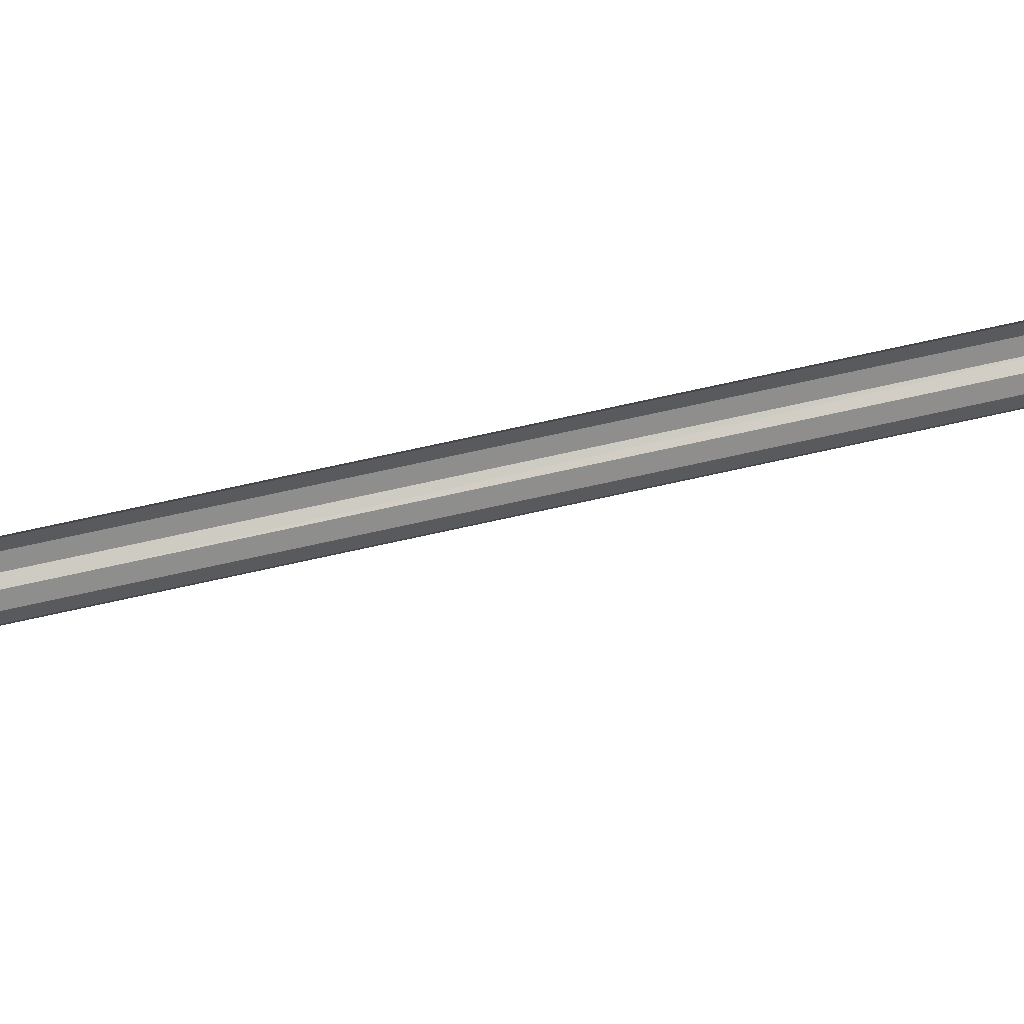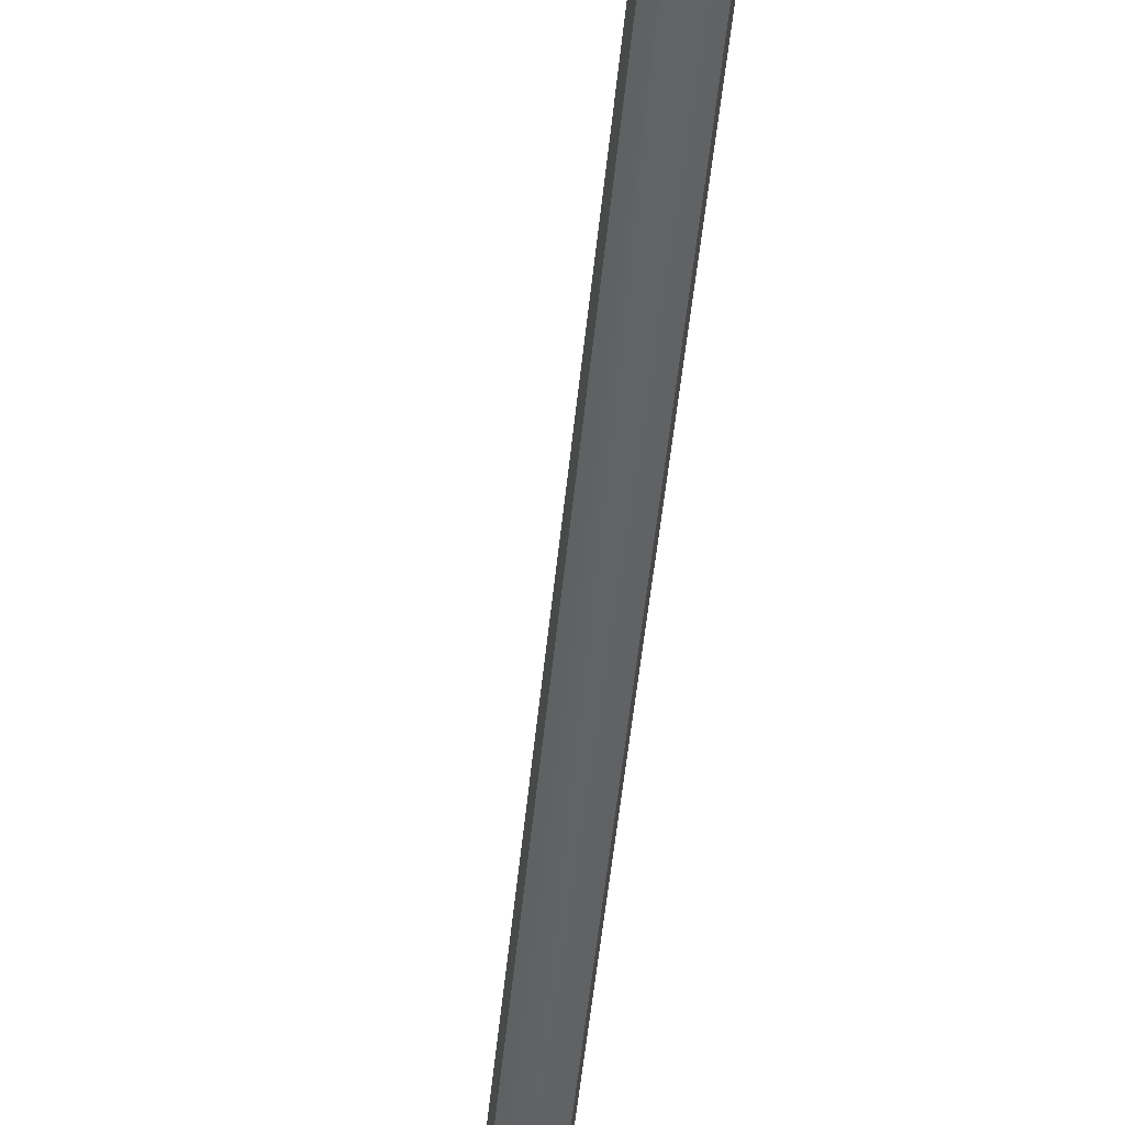
<metadata>
{"format":"obj","ext":"obj","renderer":"f3d","projection":"perspective","resolution":1024,"background":"white","views":[{"elev":71.1,"azim":96.3,"up":"+Z"},{"elev":-51.6,"azim":-166.7,"up":"+Z"}]}
</metadata>
<code>
o LM_F_FL6e_Rsling3
v -3.849 13.99 26.68
v -4.378 15.93 28.69
v -8.334 14.26 28.69
v -3.127 11.34 25.94
v -3.849 13.99 26.68
v -7.321 12.53 26.68
v -7.321 12.53 26.68
v -3.849 13.99 26.68
v -8.334 14.26 28.69
v -5.937 10.16 25.94
v -3.127 11.34 25.94
v -7.321 12.53 26.68
v -4.378 15.93 28.69
v -4.572 16.64 31.43
v -8.704 14.9 31.43
v -8.334 14.26 28.69
v -4.378 15.93 28.69
v -8.704 14.9 31.43
v -2.404 8.698 26.68
v -3.127 11.34 25.94
v -5.937 10.16 25.94
v -5.937 10.16 25.94
v -7.321 12.53 26.68
v -10.26 10.26 26.68
v -7.321 12.53 26.68
v -8.334 14.26 28.69
v -11.68 11.68 28.69
v -10.26 10.26 26.68
v -7.321 12.53 26.68
v -11.68 11.68 28.69
v -8.704 14.9 31.43
v -4.572 16.64 31.43
v -4.378 15.93 34.17
v -8.318 8.318 25.94
v -5.937 10.16 25.94
v -10.26 10.26 26.68
v -4.553 7.789 26.68
v -2.404 8.698 26.68
v -5.937 10.16 25.94
v -4.553 7.789 26.68
v -5.937 10.16 25.94
v -8.318 8.318 25.94
v -8.334 14.26 28.69
v -8.704 14.9 31.43
v -12.2 12.2 31.43
v -11.68 11.68 28.69
v -8.334 14.26 28.69
v -12.2 12.2 31.43
v -12.53 7.321 26.68
v -10.26 10.26 26.68
v -11.68 11.68 28.69
v -10.16 5.937 25.94
v -8.318 8.318 25.94
v -10.26 10.26 26.68
v -8.334 14.26 34.17
v -8.704 14.9 31.43
v -4.378 15.93 34.17
v -6.378 6.378 26.68
v -4.553 7.789 26.68
v -8.318 8.318 25.94
v -1.875 6.76 28.69
v -2.404 8.698 26.68
v -4.553 7.789 26.68
v -12.53 7.321 26.68
v -10.16 5.937 25.94
v -10.26 10.26 26.68
v -12.2 12.2 31.43
v -8.704 14.9 31.43
v -8.334 14.26 34.17
v -14.26 8.334 28.69
v -12.53 7.321 26.68
v -11.68 11.68 28.69
v -14.26 8.334 28.69
v -11.68 11.68 28.69
v -12.2 12.2 31.43
v -7.789 4.553 26.68
v -6.378 6.378 26.68
v -8.318 8.318 25.94
v -10.16 5.937 25.94
v -7.789 4.553 26.68
v -8.318 8.318 25.94
v -3.54 6.055 28.69
v -4.553 7.789 26.68
v -6.378 6.378 26.68
v -8.334 14.26 34.17
v -4.378 15.93 34.17
v -3.849 13.99 36.18
v -3.54 6.055 28.69
v -1.875 6.76 28.69
v -4.553 7.789 26.68
v -11.34 3.127 25.94
v -10.16 5.937 25.94
v -12.53 7.321 26.68
v -11.68 11.68 34.17
v -12.2 12.2 31.43
v -8.334 14.26 34.17
v -4.958 4.958 28.69
v -3.54 6.055 28.69
v -6.378 6.378 26.68
v -13.99 3.85 26.68
v -12.53 7.321 26.68
v -14.26 8.334 28.69
v -14.9 8.705 31.43
v -14.26 8.334 28.69
v -12.2 12.2 31.43
v -7.321 12.53 36.18
v -8.334 14.26 34.17
v -3.849 13.99 36.18
v -8.698 2.405 26.68
v -7.789 4.553 26.68
v -10.16 5.937 25.94
v -7.789 4.553 26.68
v -6.055 3.54 28.69
v -6.378 6.378 26.68
v -1.682 6.051 31.43
v -1.875 6.76 28.69
v -3.54 6.055 28.69
v -13.99 3.85 26.68
v -11.34 3.127 25.94
v -12.53 7.321 26.68
v -11.68 11.68 34.17
v -8.334 14.26 34.17
v -7.321 12.53 36.18
v -11.34 3.127 25.94
v -8.698 2.405 26.68
v -10.16 5.937 25.94
v -6.055 3.54 28.69
v -4.958 4.958 28.69
v -6.378 6.378 26.68
v -3.17 5.42 31.43
v -3.54 6.055 28.69
v -4.958 4.958 28.69
v -12.2 12.2 31.43
v -11.68 11.68 34.17
v -14.26 8.334 34.17
v -15.93 4.379 28.69
v -13.99 3.85 26.68
v -14.26 8.334 28.69
v -15.93 4.379 28.69
v -14.26 8.334 28.69
v -14.9 8.705 31.43
v -3.17 5.42 31.43
v -1.682 6.051 31.43
v -3.54 6.055 28.69
v -14.9 8.705 31.43
v -12.2 12.2 31.43
v -14.26 8.334 34.17
v -8.698 2.405 26.68
v -6.76 1.875 28.69
v -7.789 4.553 26.68
v -6.76 1.875 28.69
v -6.055 3.54 28.69
v -7.789 4.553 26.68
v -11.76 0.0002209 25.94
v -11.34 3.127 25.94
v -13.99 3.85 26.68
v -10.26 10.26 36.18
v -11.68 11.68 34.17
v -7.321 12.53 36.18
v -9.029 0.2065 26.68
v -8.698 2.405 26.68
v -11.34 3.127 25.94
v -4.438 4.439 31.43
v -3.17 5.42 31.43
v -4.958 4.958 28.69
v -6.055 3.54 28.69
v -5.42 3.17 31.43
v -4.958 4.958 28.69
v -11.76 0.0002209 25.94
v -9.029 0.2065 26.68
v -11.34 3.127 25.94
v -3.17 5.42 31.43
v -3.54 6.055 34.17
v -1.682 6.051 31.43
v -14.5 -0.2061 26.68
v -13.99 3.85 26.68
v -15.93 4.379 28.69
v -5.42 3.17 31.43
v -4.438 4.439 31.43
v -4.958 4.958 28.69
v -14.5 -0.2061 26.68
v -11.76 0.0002209 25.94
v -13.99 3.85 26.68
v -16.64 4.572 31.43
v -15.93 4.379 28.69
v -14.9 8.705 31.43
v -3.54 6.055 34.17
v -1.875 6.76 34.17
v -1.682 6.051 31.43
v -9.029 0.2065 26.68
v -7.026 0.3575 28.69
v -8.698 2.405 26.68
v -7.026 0.3575 28.69
v -6.76 1.875 28.69
v -8.698 2.405 26.68
v -11.68 11.68 34.17
v -10.26 10.26 36.18
v -12.53 7.321 36.18
v -4.438 4.439 31.43
v -4.958 4.958 34.17
v -3.17 5.42 31.43
v -14.26 8.334 34.17
v -11.68 11.68 34.17
v -12.53 7.321 36.18
v -6.76 1.875 28.69
v -6.051 1.682 31.43
v -6.055 3.54 28.69
v -4.958 4.958 34.17
v -3.54 6.055 34.17
v -3.17 5.42 31.43
v -6.051 1.682 31.43
v -5.42 3.17 31.43
v -6.055 3.54 28.69
v -14.9 8.705 31.43
v -14.26 8.334 34.17
v -15.93 4.379 34.17
v -4.958 4.958 34.17
v -4.438 4.439 31.43
v -5.42 3.17 31.43
v -16.64 4.572 31.43
v -14.9 8.705 31.43
v -15.93 4.379 34.17
v -16.5 -0.357 28.69
v -14.5 -0.2061 26.68
v -15.93 4.379 28.69
v -16.5 -0.357 28.69
v -15.93 4.379 28.69
v -16.64 4.572 31.43
v -7.026 0.3575 28.69
v -6.293 0.4128 31.43
v -6.76 1.875 28.69
v -6.293 0.4128 31.43
v -6.051 1.682 31.43
v -6.76 1.875 28.69
v -6.055 3.54 34.17
v -4.958 4.958 34.17
v -5.42 3.17 31.43
v -6.055 3.54 34.17
v -5.42 3.17 31.43
v -6.051 1.682 31.43
v -14.26 8.334 34.17
v -12.53 7.321 36.18
v -13.99 3.85 36.18
v -6.76 1.875 34.17
v -6.055 3.54 34.17
v -6.051 1.682 31.43
v -15.93 4.379 34.17
v -14.26 8.334 34.17
v -13.99 3.85 36.18
v -6.76 1.875 34.17
v -6.051 1.682 31.43
v -6.293 0.4128 31.43
v -17.24 -0.4123 31.43
v -16.5 -0.357 28.69
v -16.64 4.572 31.43
v -4.251 -15.94 26.68
v -9.029 0.2065 26.68
v -11.76 0.0002209 25.94
v -16.64 4.572 31.43
v -15.93 4.379 34.17
v -16.5 -0.357 34.17
v -7.026 0.3575 28.69
v -9.029 0.2065 26.68
v -4.251 -15.94 26.68
v -7.026 0.3575 34.17
v -6.76 1.875 34.17
v -6.293 0.4128 31.43
v -17.24 -0.4123 31.43
v -16.64 4.572 31.43
v -16.5 -0.357 34.17
v -11.76 0.0002209 25.94
v -14.5 -0.2061 26.68
v -9.489 -17.58 26.68
v -6.293 0.4128 31.43
v -7.026 0.3575 28.69
v -2.333 -15.34 28.69
v -15.93 4.379 34.17
v -13.99 3.85 36.18
v -14.5 -0.2061 36.18
v -16.5 -0.357 34.17
v -15.93 4.379 34.17
v -14.5 -0.2061 36.18
v -14.5 -0.2061 26.68
v -16.5 -0.357 28.69
v -11.41 -18.17 28.69
v -2.333 -15.34 28.69
v -7.026 0.3575 28.69
v -4.251 -15.94 26.68
v -2.333 -15.34 34.18
v -7.026 0.3575 34.17
v -6.293 0.4128 31.43
v -16.5 -0.357 28.69
v -17.24 -0.4123 31.43
v -12.11 -18.39 31.43
v -1.632 -15.13 31.43
v -6.293 0.4128 31.43
v -2.333 -15.34 28.69
v -9.489 -17.58 26.68
v -14.5 -0.2061 26.68
v -11.41 -18.17 28.69
v -12.11 -18.39 31.43
v -17.24 -0.4123 31.43
v -16.5 -0.357 34.17
v -4.251 -15.94 36.18
v -9.029 0.2065 36.18
v -7.026 0.3575 34.17
v -1.632 -15.13 31.43
v -2.333 -15.34 34.18
v -6.293 0.4128 31.43
v -11.41 -18.17 28.69
v -16.5 -0.357 28.69
v -12.11 -18.39 31.43
v -2.333 -15.34 34.18
v -4.251 -15.94 36.18
v -7.026 0.3575 34.17
v -11.41 -18.17 34.17
v -12.11 -18.39 31.43
v -16.5 -0.357 34.17
v 56.49 -201.5 25.94
v -4.251 -15.94 26.68
v -11.76 0.0002209 25.94
v -11.76 0.0002209 25.94
v -9.489 -17.58 26.68
v 56.49 -201.5 25.94
v 60.8 -199.5 28.69
v -2.333 -15.34 28.69
v -4.251 -15.94 26.68
v 61.47 -199.2 31.43
v -1.632 -15.13 31.43
v -2.333 -15.34 28.69
v 54 -202.6 26.68
v -9.489 -17.58 26.68
v -11.41 -18.17 28.69
v -1.632 -15.13 31.43
v 61.47 -199.2 31.43
v -2.333 -15.34 34.18
v 52.18 -203.5 28.69
v -11.41 -18.17 28.69
v -12.11 -18.39 31.43
v -2.333 -15.34 34.18
v 60.8 -199.5 34.18
v -4.251 -15.94 36.18
v -12.11 -18.39 31.43
v -11.41 -18.17 34.17
v 52.18 -203.5 34.18
v 56.49 -201.5 25.94
v 58.98 -200.3 26.68
v -4.251 -15.94 26.68
v 58.98 -200.3 26.68
v 60.8 -199.5 28.69
v -4.251 -15.94 26.68
v 60.8 -199.5 28.69
v 61.47 -199.2 31.43
v -2.333 -15.34 28.69
v 56.49 -201.5 25.94
v -9.489 -17.58 26.68
v 54 -202.6 26.68
v 52.18 -203.5 28.69
v 54 -202.6 26.68
v -11.41 -18.17 28.69
v 61.47 -199.2 31.43
v 60.8 -199.5 34.18
v -2.333 -15.34 34.18
v 51.51 -203.8 31.43
v 52.18 -203.5 28.69
v -12.11 -18.39 31.43
v 60.8 -199.5 34.18
v 58.98 -200.3 36.18
v -4.251 -15.94 36.18
v 51.51 -203.8 31.43
v -12.11 -18.39 31.43
v 52.18 -203.5 34.18
v 60.28 -202.6 26.68
v 58.98 -200.3 26.68
v 56.49 -201.5 25.94
v 61.86 -201.4 28.69
v 60.8 -199.5 28.69
v 58.98 -200.3 26.68
v 60.28 -202.6 26.68
v 61.86 -201.4 28.69
v 58.98 -200.3 26.68
v 58.13 -204.3 25.94
v 60.28 -202.6 26.68
v 56.49 -201.5 25.94
v 58.13 -204.3 25.94
v 56.49 -201.5 25.94
v 54 -202.6 26.68
v 61.86 -201.4 28.69
v 62.44 -200.9 31.43
v 60.8 -199.5 28.69
v 61.86 -201.4 28.69
v 60.28 -202.6 26.68
v 62.22 -204.4 26.68
v 62.44 -200.9 31.43
v 61.47 -199.2 31.43
v 60.8 -199.5 28.69
v 63.42 -202.8 28.69
v 61.86 -201.4 28.69
v 62.22 -204.4 26.68
v 60.28 -202.6 26.68
v 58.13 -204.3 25.94
v 60.57 -206.6 25.94
v 62.44 -200.9 31.43
v 61.86 -201.4 28.69
v 63.42 -202.8 28.69
v 62.22 -204.4 26.68
v 60.28 -202.6 26.68
v 60.57 -206.6 25.94
v 63.42 -202.8 28.69
v 62.22 -204.4 26.68
v 64.7 -205.9 26.68
v 55.98 -206 26.68
v 58.13 -204.3 25.94
v 54 -202.6 26.68
v 65.52 -204 28.69
v 63.42 -202.8 28.69
v 64.7 -205.9 26.68
v 60.8 -199.5 34.18
v 61.47 -199.2 31.43
v 62.44 -200.9 31.43
v 63.86 -202.2 31.43
v 62.44 -200.9 31.43
v 63.42 -202.8 28.69
v 63.86 -202.2 31.43
v 63.42 -202.8 28.69
v 65.52 -204 28.69
v 67.89 -204.8 28.69
v 65.52 -204 28.69
v 64.7 -205.9 26.68
v 64.7 -205.9 26.68
v 62.22 -204.4 26.68
v 63.58 -208.4 25.94
v 67.47 -206.8 26.68
v 67.89 -204.8 28.69
v 64.7 -205.9 26.68
v 55.98 -206 26.68
v 54 -202.6 26.68
v 52.18 -203.5 28.69
v 70.27 -207.1 26.68
v 70.23 -205.1 28.69
v 67.47 -206.8 26.68
v 70.23 -205.1 28.69
v 67.89 -204.8 28.69
v 67.47 -206.8 26.68
v 62.22 -204.4 26.68
v 60.57 -206.6 25.94
v 63.58 -208.4 25.94
v 67.47 -206.8 26.68
v 64.7 -205.9 26.68
v 63.58 -208.4 25.94
v 67.89 -204.8 28.69
v 68.04 -204.1 31.43
v 65.52 -204 28.69
v 65.82 -203.4 31.43
v 63.86 -202.2 31.43
v 65.52 -204 28.69
v 70.23 -205.1 28.69
v 70.21 -204.3 31.43
v 67.89 -204.8 28.69
v 60.57 -206.6 25.94
v 58.13 -204.3 25.94
v 58.93 -208.8 26.68
v 70.27 -207.1 26.68
v 67.47 -206.8 26.68
v 66.91 -209.5 25.94
v 58.13 -204.3 25.94
v 55.98 -206 26.68
v 58.93 -208.8 26.68
v 68.04 -204.1 31.43
v 65.82 -203.4 31.43
v 65.52 -204 28.69
v 61.86 -201.4 34.18
v 60.8 -199.5 34.18
v 62.44 -200.9 31.43
v 66.91 -209.5 25.94
v 67.47 -206.8 26.68
v 63.58 -208.4 25.94
v 70.21 -204.3 31.43
v 68.04 -204.1 31.43
v 67.89 -204.8 28.69
v 70.32 -209.8 25.94
v 70.27 -207.1 26.68
v 66.91 -209.5 25.94
v 63.86 -202.2 31.43
v 63.42 -202.8 34.18
v 62.44 -200.9 31.43
v 63.42 -202.8 34.18
v 61.86 -201.4 34.18
v 62.44 -200.9 31.43
v 54.41 -207.3 28.69
v 55.98 -206 26.68
v 52.18 -203.5 28.69
v 63.58 -208.4 25.94
v 60.57 -206.6 25.94
v 62.46 -210.9 26.68
v 65.82 -203.4 31.43
v 65.52 -204 34.18
v 63.86 -202.2 31.43
v 58.98 -200.3 36.18
v 60.8 -199.5 34.18
v 61.86 -201.4 34.18
v 65.52 -204 34.18
v 65.82 -203.4 31.43
v 68.04 -204.1 31.43
v 60.57 -206.6 25.94
v 58.93 -208.8 26.68
v 62.46 -210.9 26.68
v 66.91 -209.5 25.94
v 63.58 -208.4 25.94
v 62.46 -210.9 26.68
v 67.89 -204.8 34.18
v 68.04 -204.1 31.43
v 70.21 -204.3 31.43
v 54.41 -207.3 28.69
v 52.18 -203.5 28.69
v 51.51 -203.8 31.43
v 65.52 -204 34.18
v 63.42 -202.8 34.18
v 63.86 -202.2 31.43
v 70.32 -209.8 25.94
v 66.91 -209.5 25.94
v 66.34 -212.1 26.68
v 58.93 -208.8 26.68
v 55.98 -206 26.68
v 57.72 -210.4 28.69
v 67.89 -204.8 34.18
v 65.52 -204 34.18
v 68.04 -204.1 31.43
v 70.23 -205.1 34.18
v 67.89 -204.8 34.18
v 70.21 -204.3 31.43
v 55.98 -206 26.68
v 54.41 -207.3 28.69
v 57.72 -210.4 28.69
v 66.34 -212.1 26.68
v 66.91 -209.5 25.94
v 62.46 -210.9 26.68
v 60.28 -202.6 36.18
v 58.98 -200.3 36.18
v 61.86 -201.4 34.18
v 70.38 -212.6 26.68
v 70.32 -209.8 25.94
v 66.34 -212.1 26.68
v 63.42 -202.8 34.18
v 62.22 -204.4 36.18
v 61.86 -201.4 34.18
v 53.83 -207.7 31.43
v 54.41 -207.3 28.69
v 51.51 -203.8 31.43
v 62.22 -204.4 36.18
v 60.28 -202.6 36.18
v 61.86 -201.4 34.18
v 62.46 -210.9 26.68
v 58.93 -208.8 26.68
v 61.63 -212.7 28.69
v 65.52 -204 34.18
v 64.7 -205.9 36.18
v 63.42 -202.8 34.18
v 64.7 -205.9 36.18
v 65.52 -204 34.18
v 67.89 -204.8 34.18
v 58.93 -208.8 26.68
v 57.72 -210.4 28.69
v 61.63 -212.7 28.69
v 66.34 -212.1 26.68
v 62.46 -210.9 26.68
v 61.63 -212.7 28.69
v 67.47 -206.8 36.18
v 67.89 -204.8 34.18
v 70.23 -205.1 34.18
v 51.51 -203.8 31.43
v 52.18 -203.5 34.18
v 54.41 -207.3 34.18
v 64.7 -205.9 36.18
v 62.22 -204.4 36.18
v 63.42 -202.8 34.18
v 70.38 -212.6 26.68
v 66.34 -212.1 26.68
v 65.92 -214.1 28.69
v 53.83 -207.7 31.43
v 51.51 -203.8 31.43
v 54.41 -207.3 34.18
v 57.72 -210.4 28.69
v 54.41 -207.3 28.69
v 57.28 -211 31.43
v 54.41 -207.3 28.69
v 53.83 -207.7 31.43
v 57.28 -211 31.43
v 67.47 -206.8 36.18
v 64.7 -205.9 36.18
v 67.89 -204.8 34.18
v 70.27 -207.1 36.18
v 67.47 -206.8 36.18
v 70.23 -205.1 34.18
v 65.92 -214.1 28.69
v 66.34 -212.1 26.68
v 61.63 -212.7 28.69
v 70.42 -214.6 28.69
v 70.38 -212.6 26.68
v 65.92 -214.1 28.69
v 57.28 -211 31.43
v 53.83 -207.7 31.43
v 54.41 -207.3 34.18
v 61.63 -212.7 28.69
v 57.72 -210.4 28.69
v 61.33 -213.4 31.43
v 57.72 -210.4 28.69
v 57.28 -211 31.43
v 61.33 -213.4 31.43
v 65.92 -214.1 28.69
v 61.63 -212.7 28.69
v 61.33 -213.4 31.43
v 70.42 -214.6 28.69
v 65.92 -214.1 28.69
v 65.77 -214.8 31.43
v 57.72 -210.4 34.18
v 57.28 -211 31.43
v 54.41 -207.3 34.18
v 65.77 -214.8 31.43
v 65.92 -214.1 28.69
v 61.33 -213.4 31.43
v 61.33 -213.4 31.43
v 57.28 -211 31.43
v 57.72 -210.4 34.18
v 70.44 -215.3 31.43
v 70.42 -214.6 28.69
v 65.77 -214.8 31.43
v 61.63 -212.7 34.18
v 61.33 -213.4 31.43
v 57.72 -210.4 34.18
v 65.77 -214.8 31.43
v 61.33 -213.4 31.43
v 65.92 -214.1 34.18
v 70.44 -215.3 31.43
v 65.77 -214.8 31.43
v 70.42 -214.6 34.18
v 61.33 -213.4 31.43
v 61.63 -212.7 34.18
v 65.92 -214.1 34.18
v 65.77 -214.8 31.43
v 65.92 -214.1 34.18
v 70.42 -214.6 34.18
f 3 2 1
f 6 5 4
f 9 8 7
f 12 11 10
f 15 14 13
f 18 17 16
f 21 20 19
f 24 23 22
f 27 26 25
f 30 29 28
f 33 32 31
f 36 35 34
f 39 38 37
f 42 41 40
f 45 44 43
f 48 47 46
f 51 50 49
f 54 53 52
f 57 56 55
f 60 59 58
f 63 62 61
f 66 65 64
f 69 68 67
f 72 71 70
f 75 74 73
f 78 77 76
f 81 80 79
f 84 83 82
f 87 86 85
f 90 89 88
f 93 92 91
f 96 95 94
f 99 98 97
f 102 101 100
f 105 104 103
f 108 107 106
f 111 110 109
f 114 113 112
f 117 116 115
f 120 119 118
f 123 122 121
f 126 125 124
f 129 128 127
f 132 131 130
f 135 134 133
f 138 137 136
f 141 140 139
f 144 143 142
f 147 146 145
f 150 149 148
f 153 152 151
f 156 155 154
f 159 158 157
f 162 161 160
f 165 164 163
f 168 167 166
f 171 170 169
f 174 173 172
f 177 176 175
f 180 179 178
f 183 182 181
f 186 185 184
f 189 188 187
f 192 191 190
f 195 194 193
f 198 197 196
f 201 200 199
f 204 203 202
f 207 206 205
f 210 209 208
f 213 212 211
f 216 215 214
f 219 218 217
f 222 221 220
f 225 224 223
f 228 227 226
f 231 230 229
f 234 233 232
f 237 236 235
f 240 239 238
f 243 242 241
f 246 245 244
f 249 248 247
f 252 251 250
f 255 254 253
f 258 257 256
f 261 260 259
f 264 263 262
f 267 266 265
f 270 269 268
f 273 272 271
f 276 275 274
f 279 278 277
f 282 281 280
f 285 284 283
f 288 287 286
f 291 290 289
f 294 293 292
f 297 296 295
f 300 299 298
f 303 302 301
f 306 305 304
f 309 308 307
f 312 311 310
f 315 314 313
f 318 317 316
f 321 320 319
f 324 323 322
f 327 326 325
f 330 329 328
f 333 332 331
f 336 335 334
f 339 338 337
f 342 341 340
f 345 344 343
f 348 347 346
f 351 350 349
f 354 353 352
f 357 356 355
f 360 359 358
f 363 362 361
f 366 365 364
f 369 368 367
f 372 371 370
f 375 374 373
f 378 377 376
f 381 380 379
f 384 383 382
f 387 386 385
f 390 389 388
f 393 392 391
f 396 395 394
f 399 398 397
f 402 401 400
f 405 404 403
f 408 407 406
f 411 410 409
f 414 413 412
f 417 416 415
f 420 419 418
f 423 422 421
f 426 425 424
f 429 428 427
f 432 431 430
f 435 434 433
f 438 437 436
f 441 440 439
f 444 443 442
f 447 446 445
f 450 449 448
f 453 452 451
f 456 455 454
f 459 458 457
f 462 461 460
f 465 464 463
f 468 467 466
f 471 470 469
f 474 473 472
f 477 476 475
f 480 479 478
f 483 482 481
f 486 485 484
f 489 488 487
f 492 491 490
f 495 494 493
f 498 497 496
f 501 500 499
f 504 503 502
f 507 506 505
f 510 509 508
f 513 512 511
f 516 515 514
f 519 518 517
f 522 521 520
f 525 524 523
f 528 527 526
f 531 530 529
f 534 533 532
f 537 536 535
f 540 539 538
f 543 542 541
f 546 545 544
f 549 548 547
f 552 551 550
f 555 554 553
f 558 557 556
f 561 560 559
f 564 563 562
f 567 566 565
f 570 569 568
f 573 572 571
f 576 575 574
f 579 578 577
f 582 581 580
f 585 584 583
f 588 587 586
f 591 590 589
f 594 593 592
f 597 596 595
f 600 599 598
f 603 602 601
f 606 605 604
f 609 608 607
f 612 611 610
f 615 614 613
f 618 617 616
f 621 620 619
f 624 623 622
f 627 626 625
f 630 629 628
f 633 632 631
f 636 635 634
f 639 638 637
f 642 641 640

</code>
